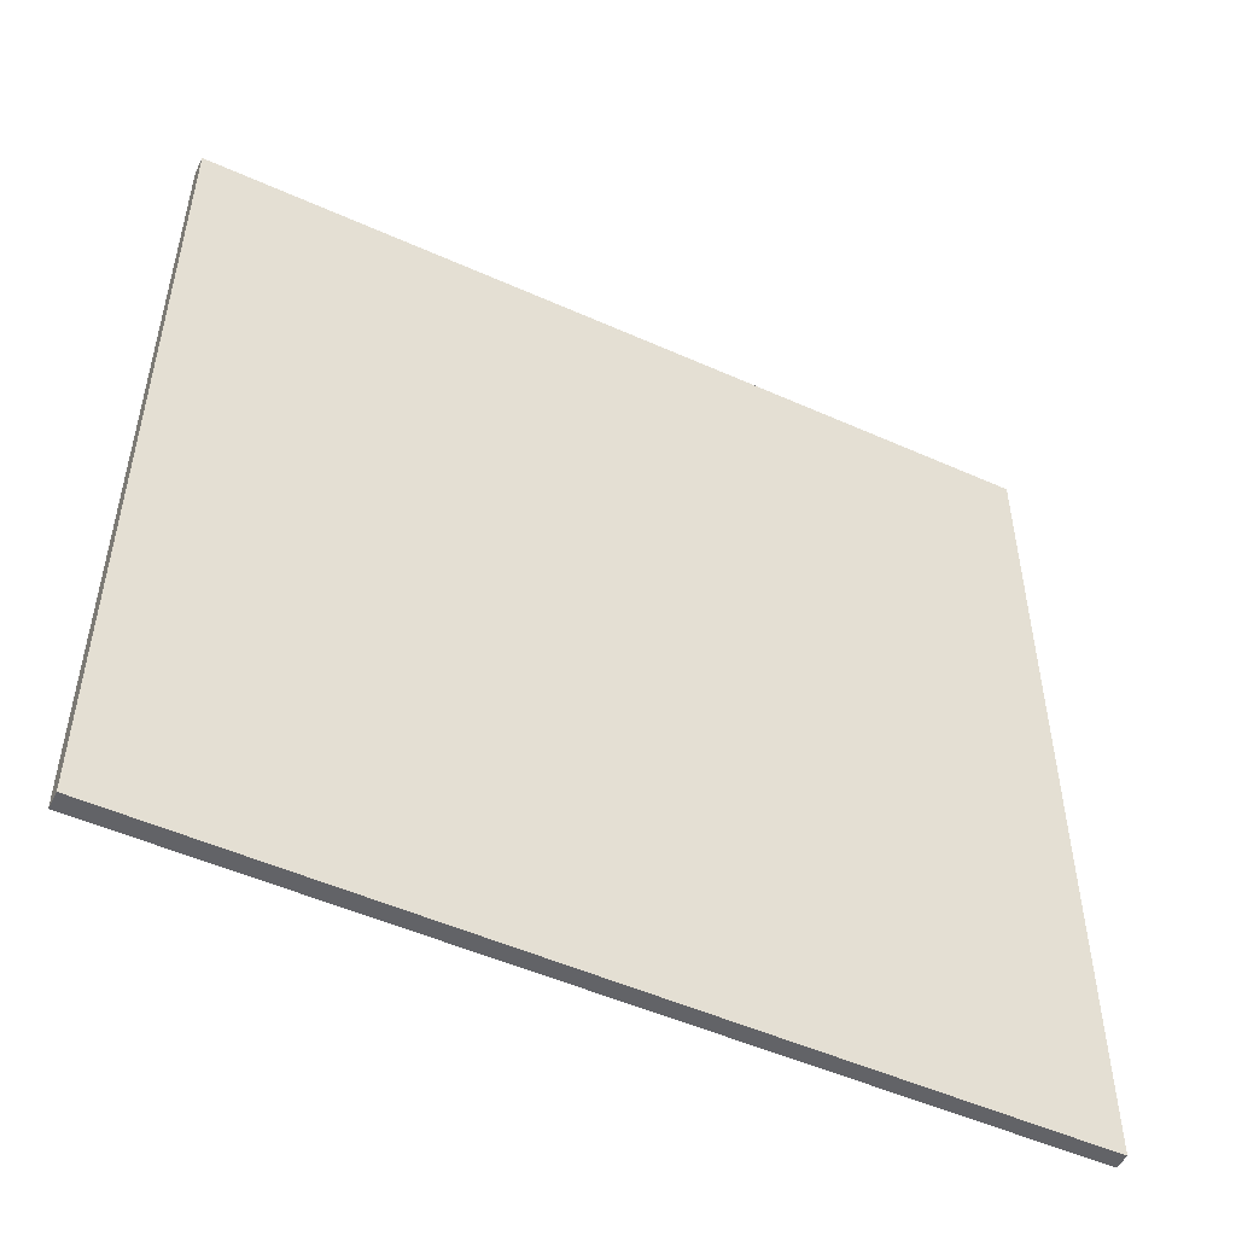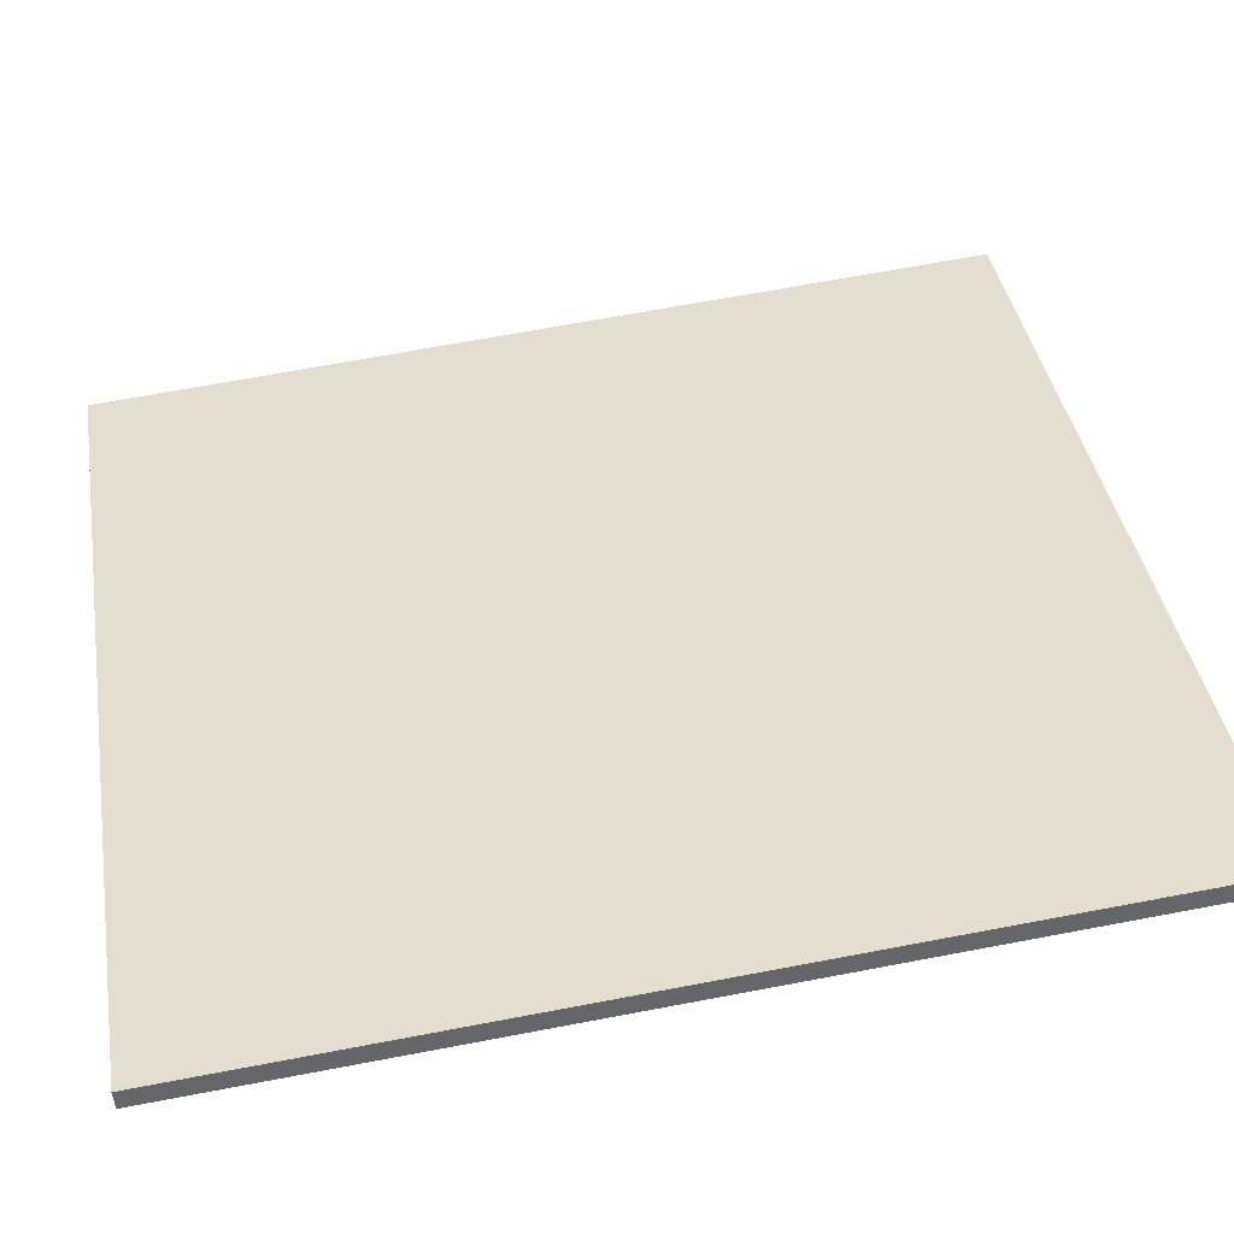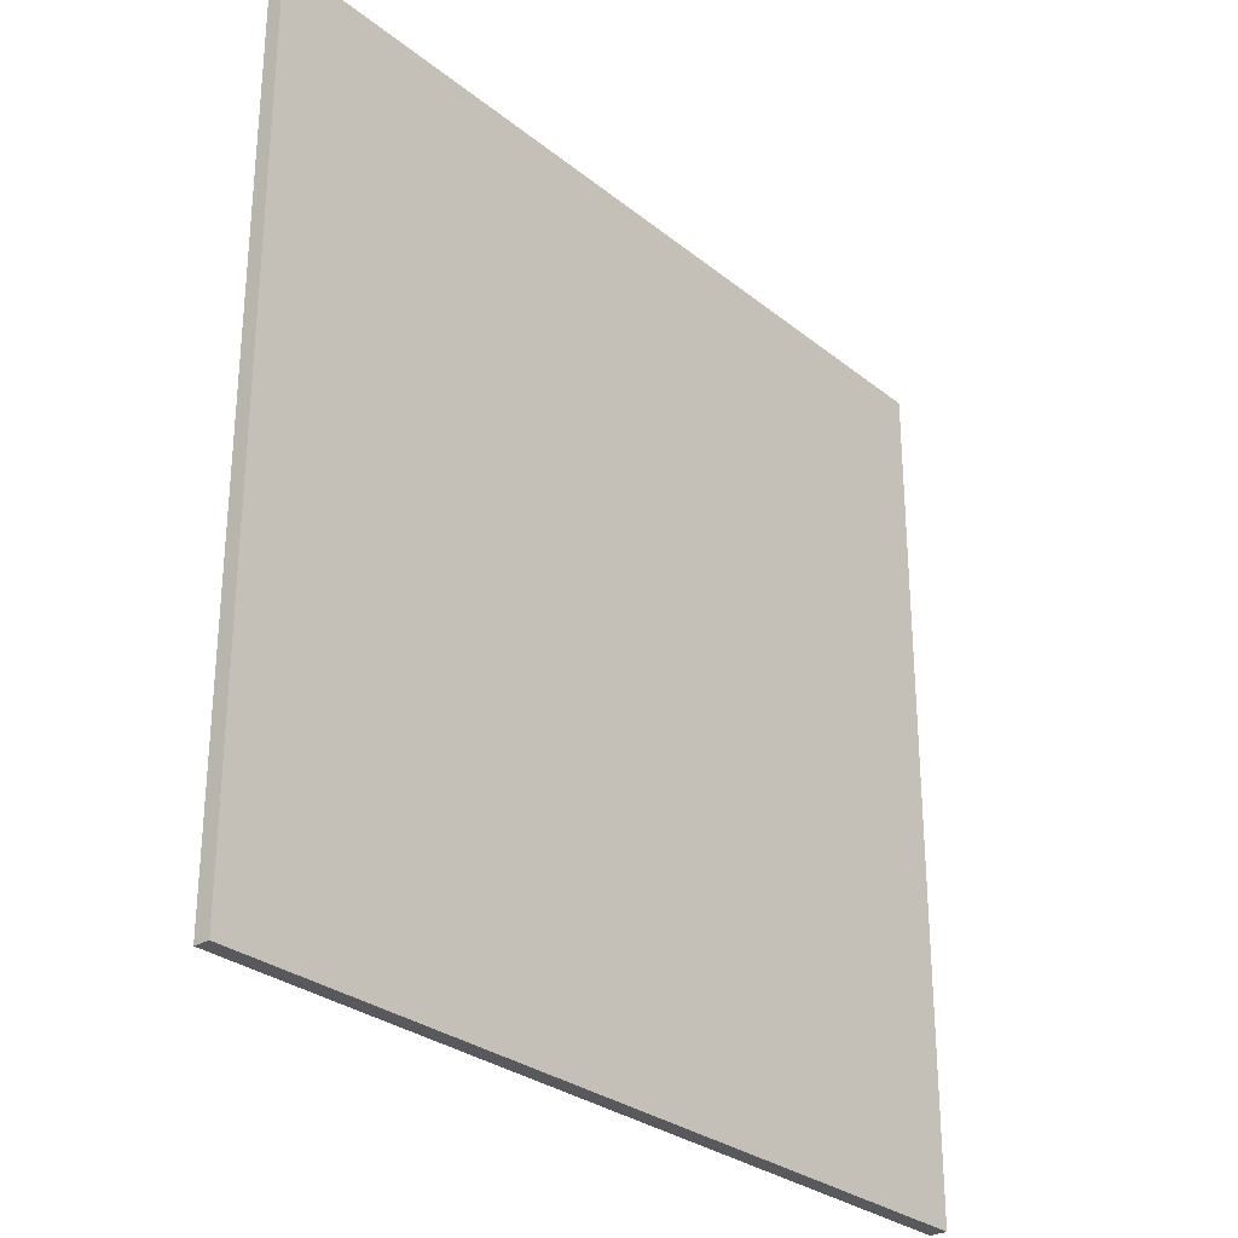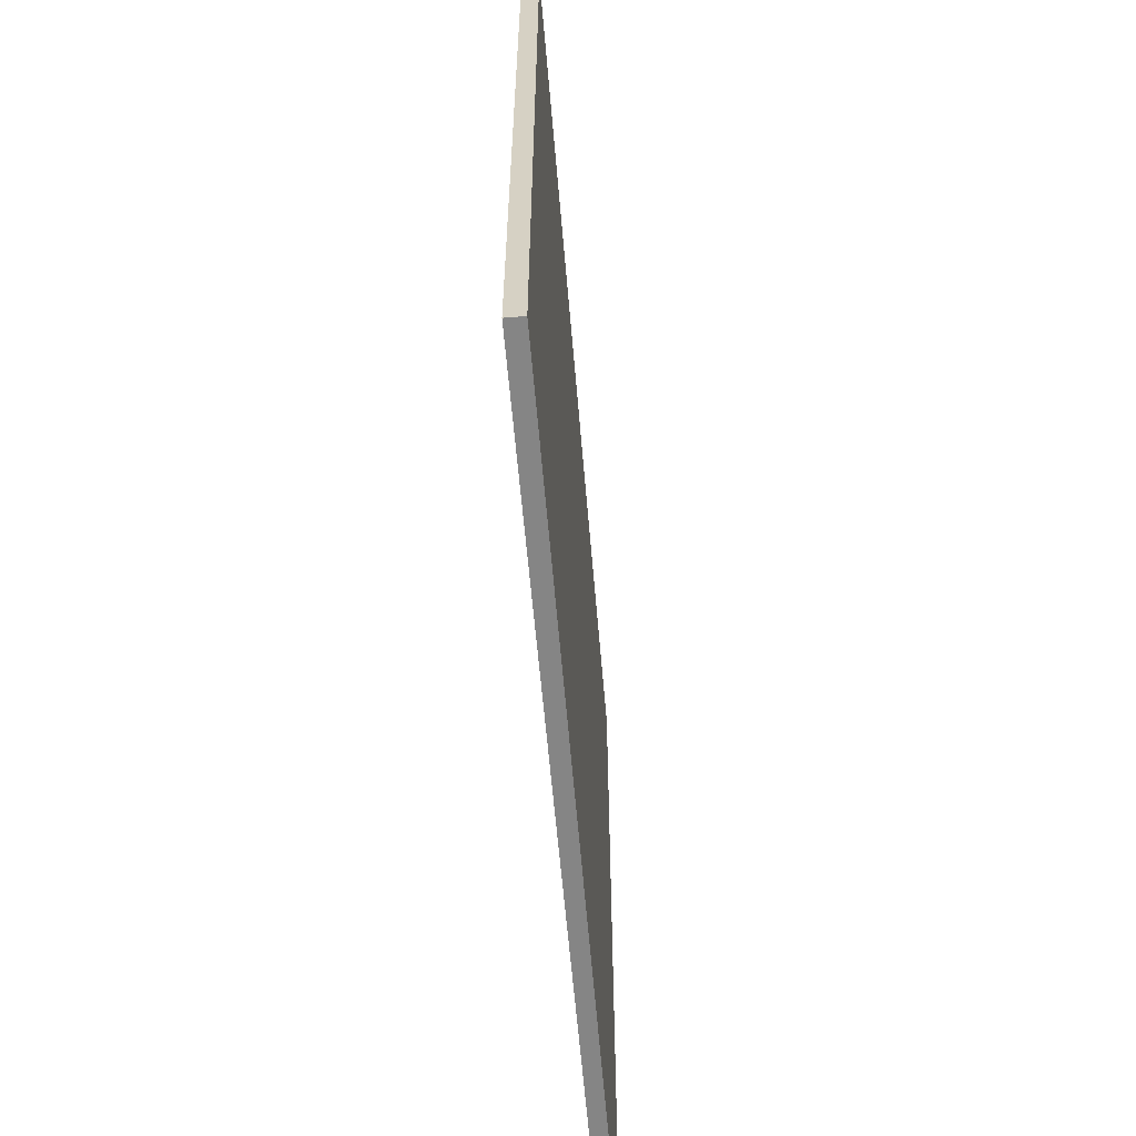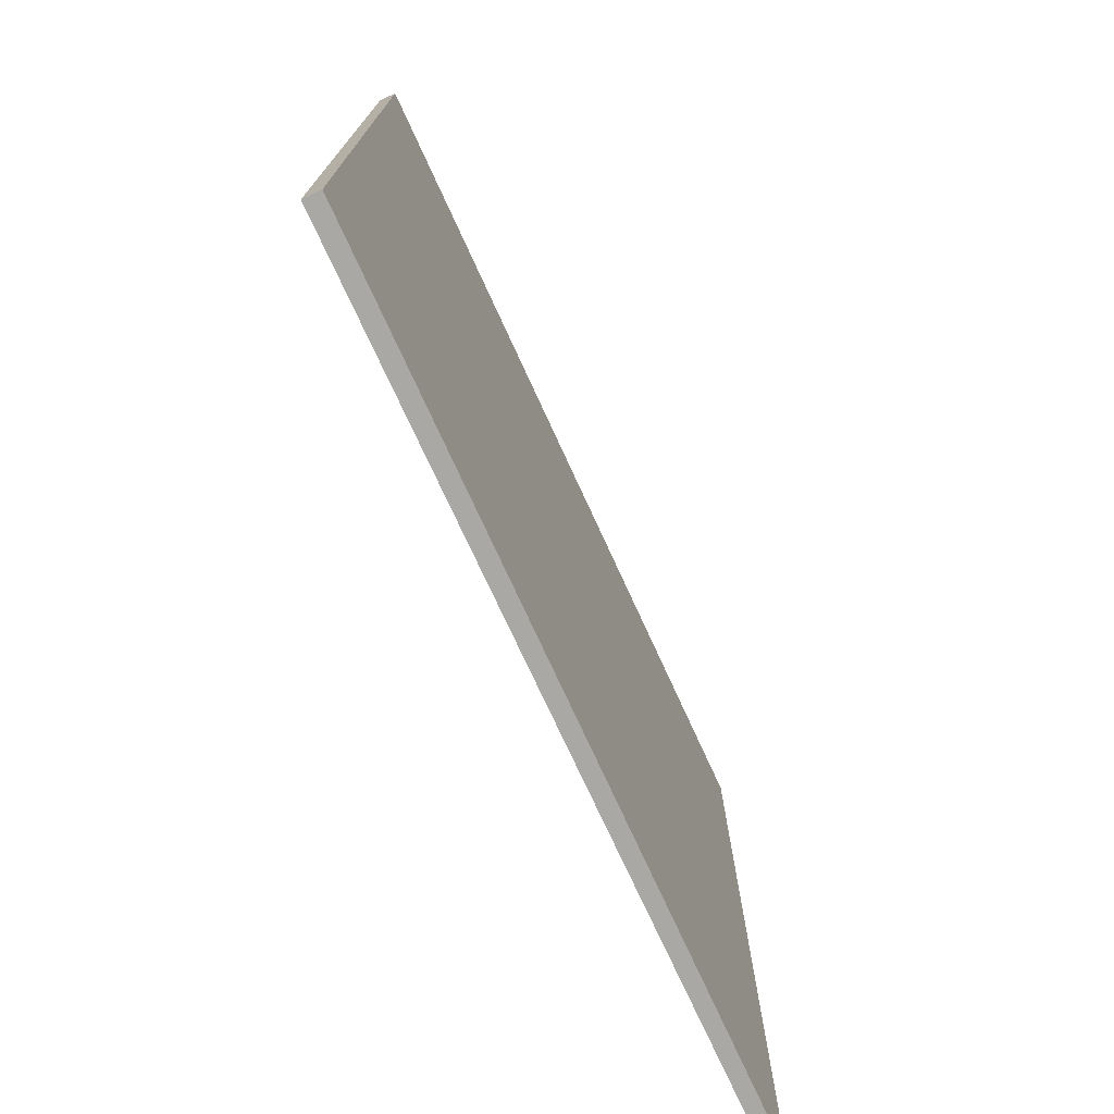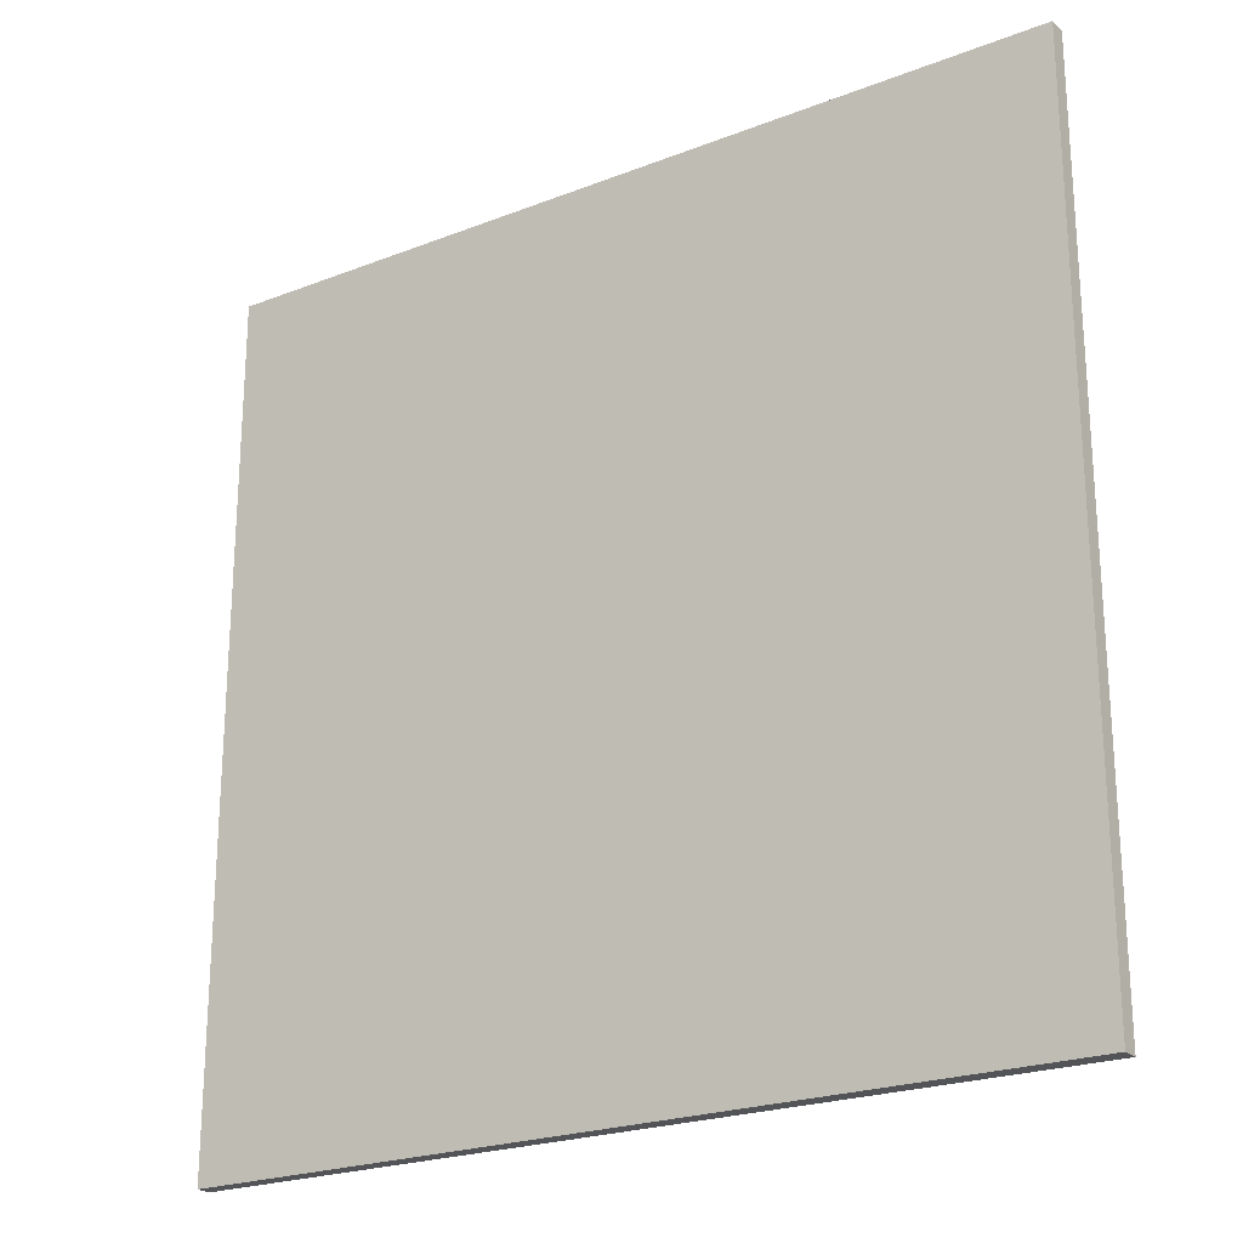
<metadata>
{"format":"obj","ext":"obj","renderer":"f3d","projection":"perspective","resolution":1024,"background":"white","views":[{"elev":-51.0,"azim":-176.8,"up":"+Z"},{"elev":68.3,"azim":79.3,"up":"+Y"},{"elev":-29.1,"azim":-20.5,"up":"+Z"},{"elev":-61.8,"azim":124.1,"up":"+Z"},{"elev":-75.0,"azim":143.9,"up":"+Z"},{"elev":-22.8,"azim":62.8,"up":"+Z"}]}
</metadata>
<code>
v 24.75 80.71 -3.815
v 24.75 80.71 3.815
v 24.82 80.59 -3.815
v 24.82 80.59 3.815
v 31.41 84.44 -3.815
v 31.41 84.44 3.815
v 31.48 84.31 -3.815
v 31.48 84.31 3.815
f 1 3 4
f 4 2 1
f 5 6 8
f 8 7 5
f 1 2 6
f 6 5 1
f 3 7 8
f 8 4 3
f 1 5 7
f 7 3 1
f 2 4 8
f 8 6 2

</code>
